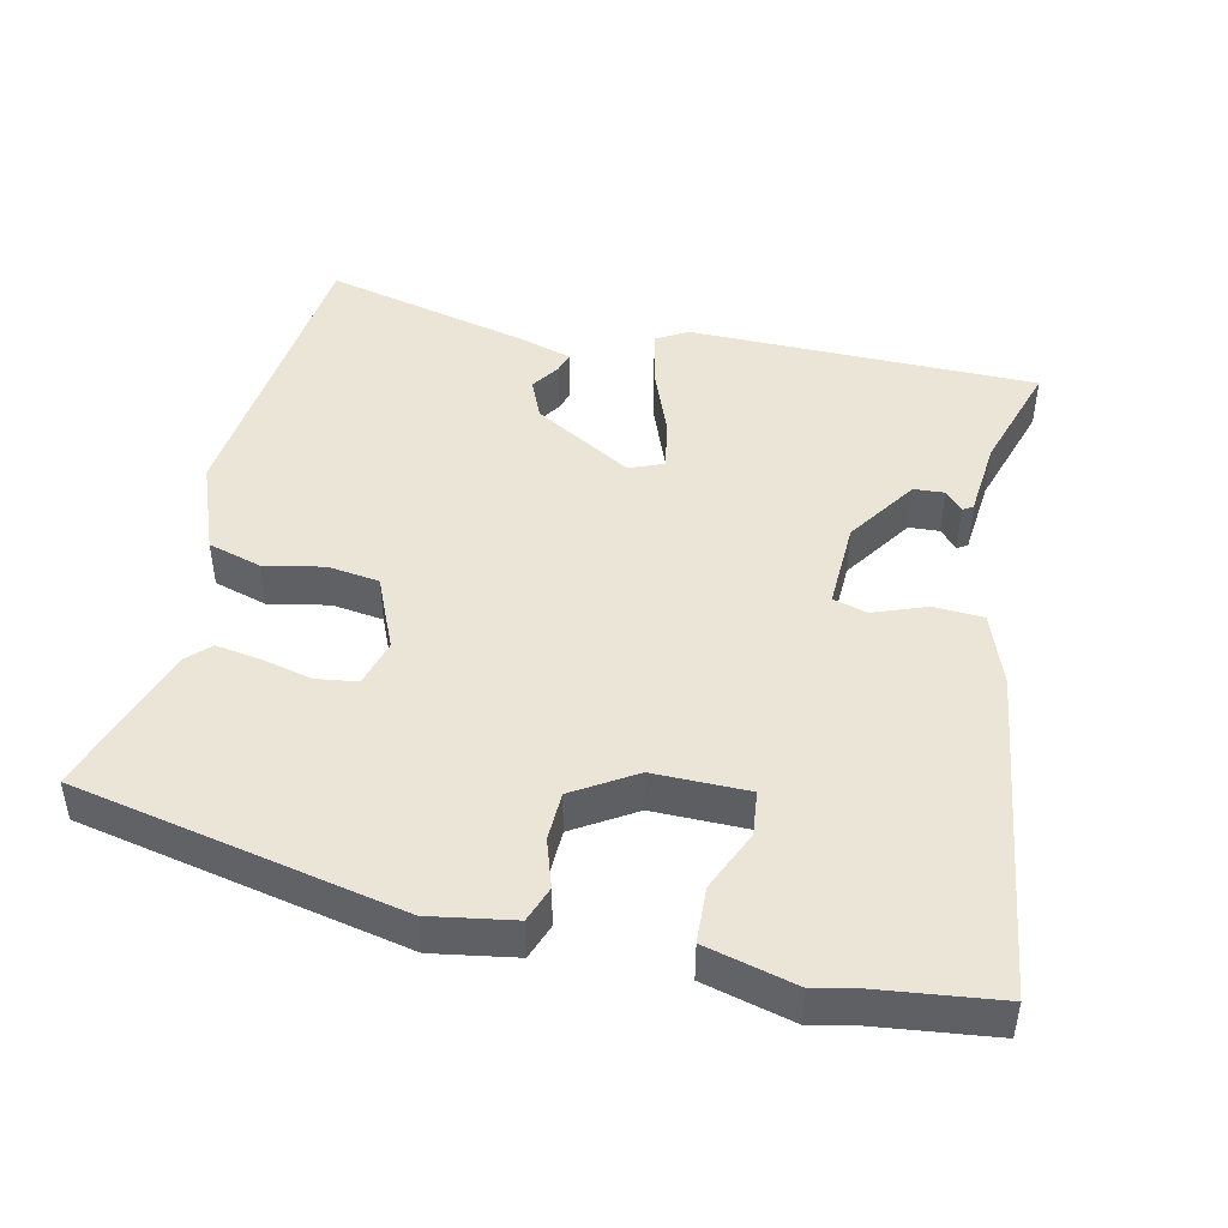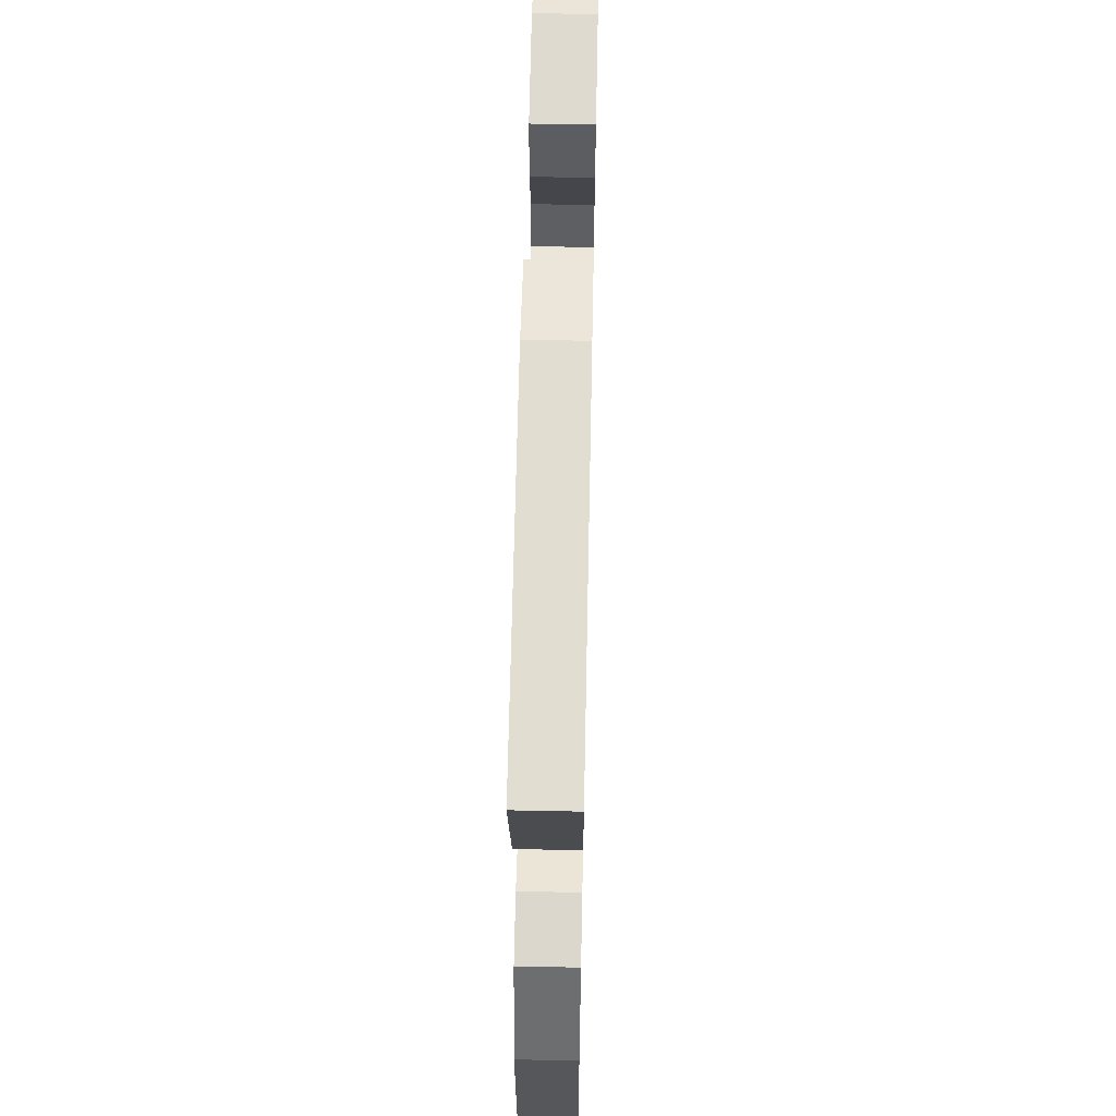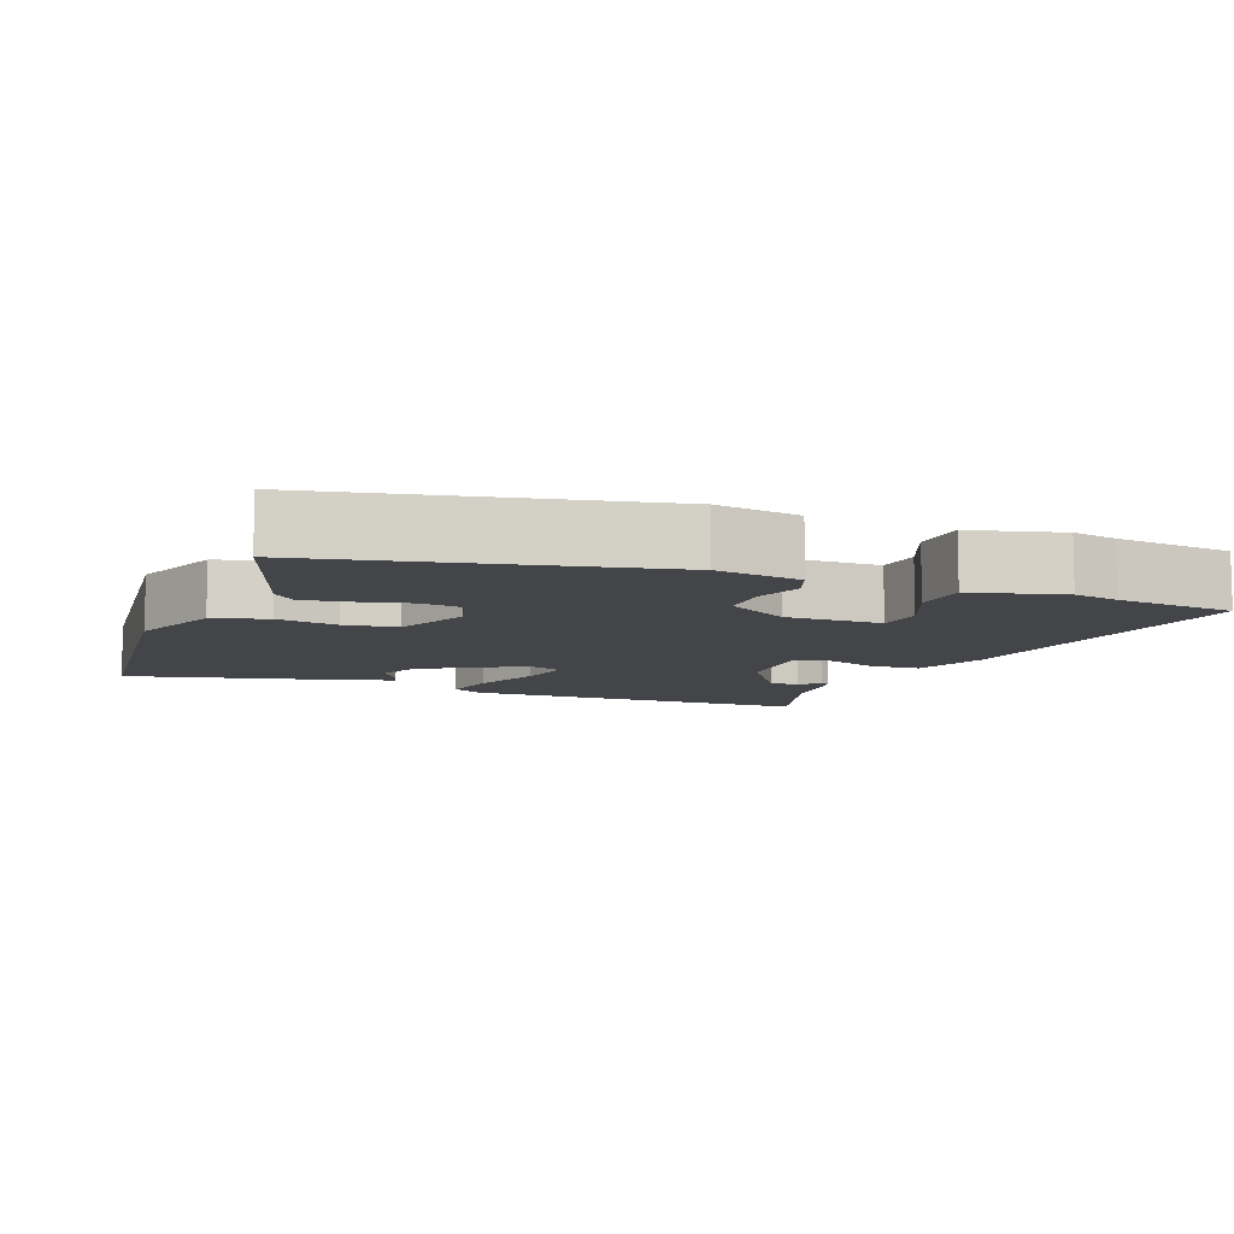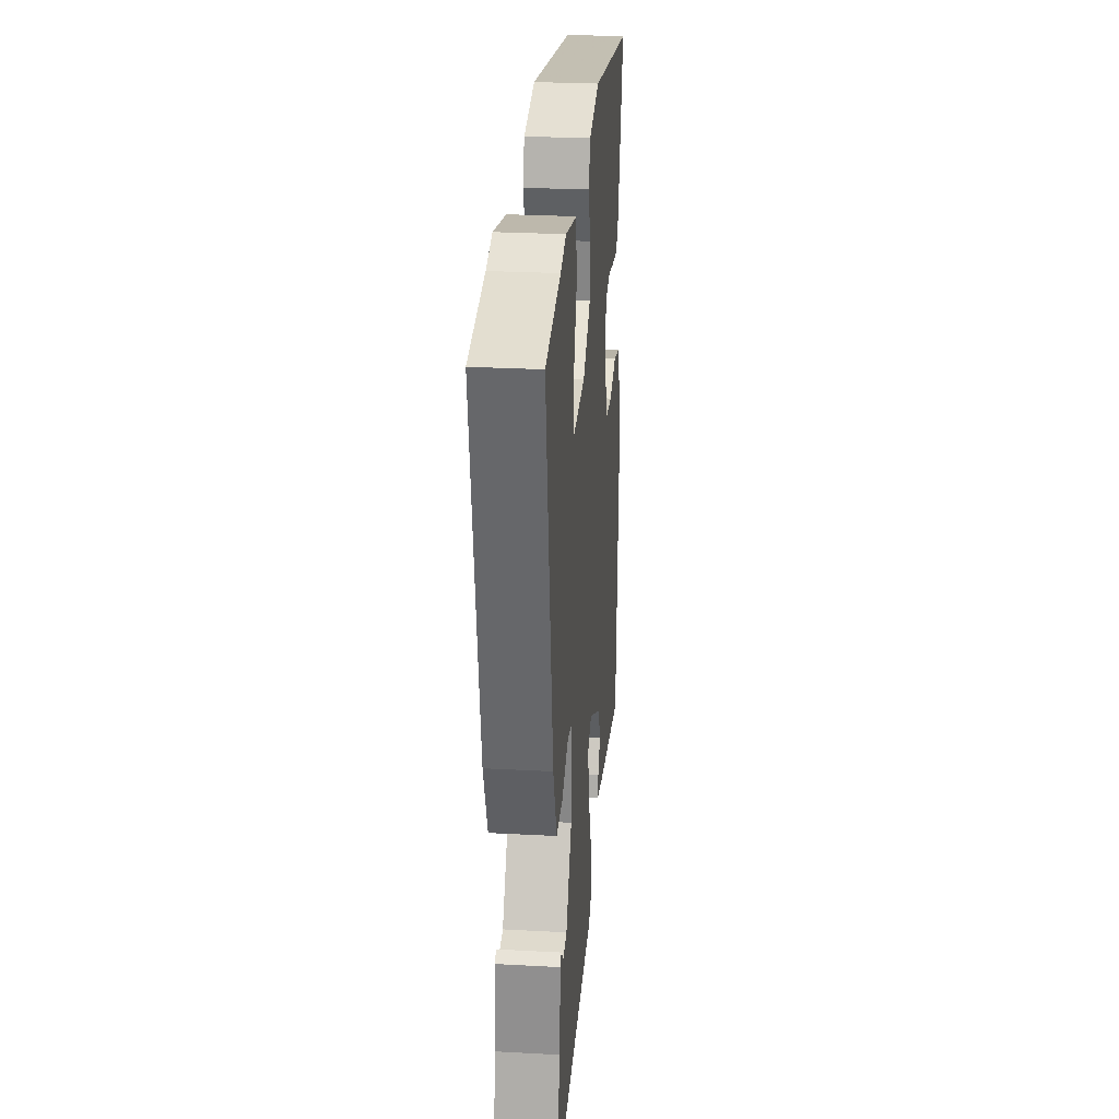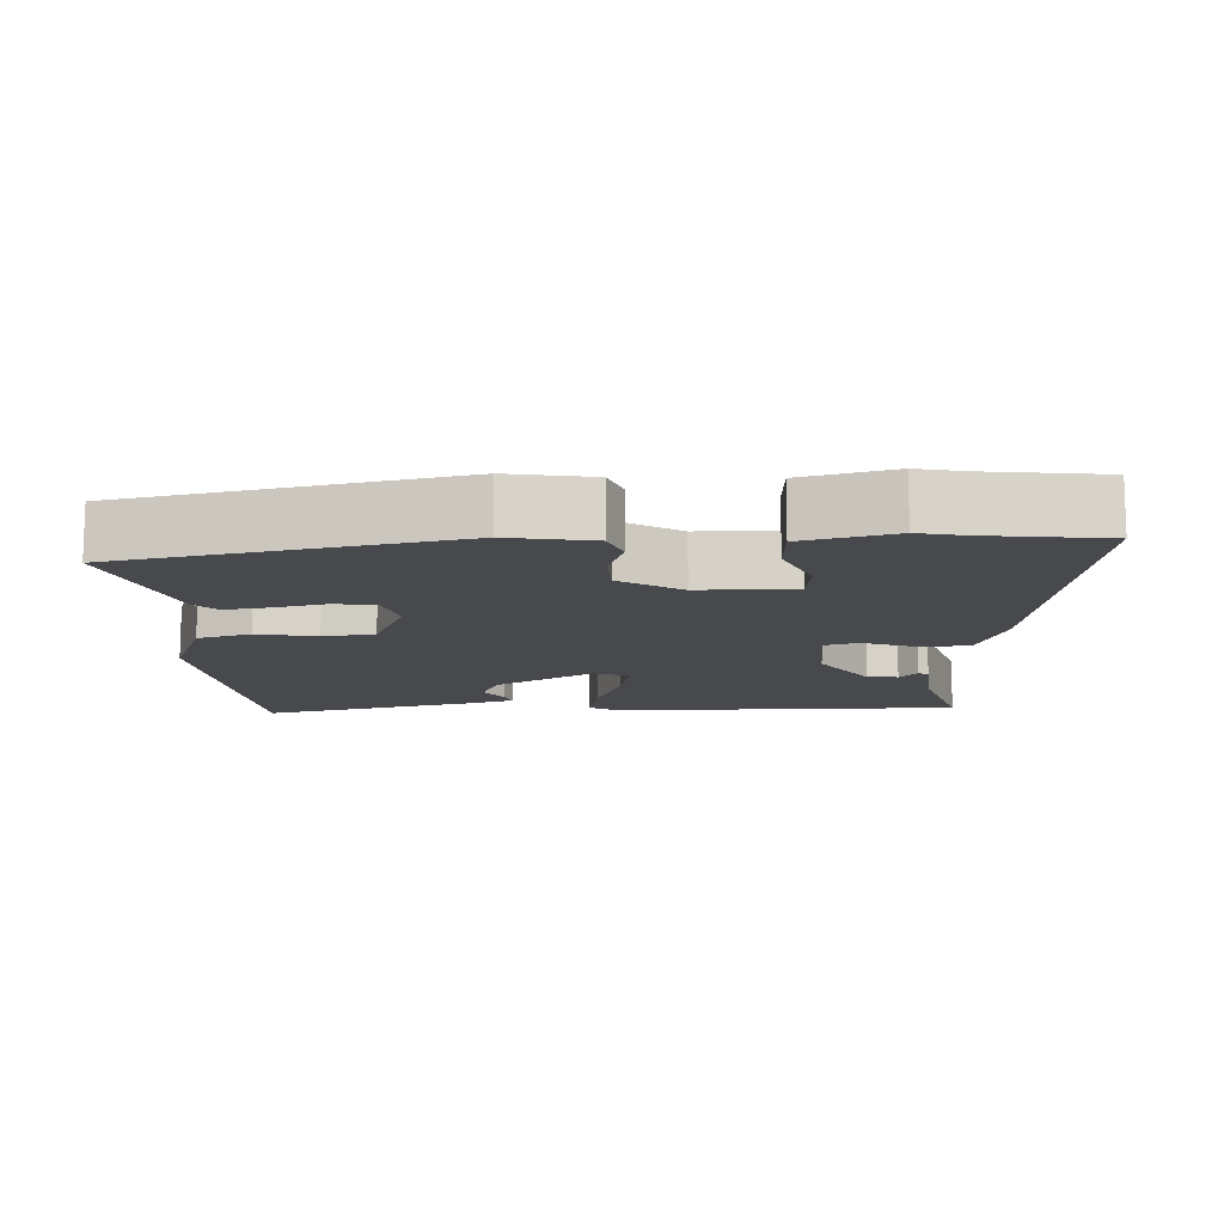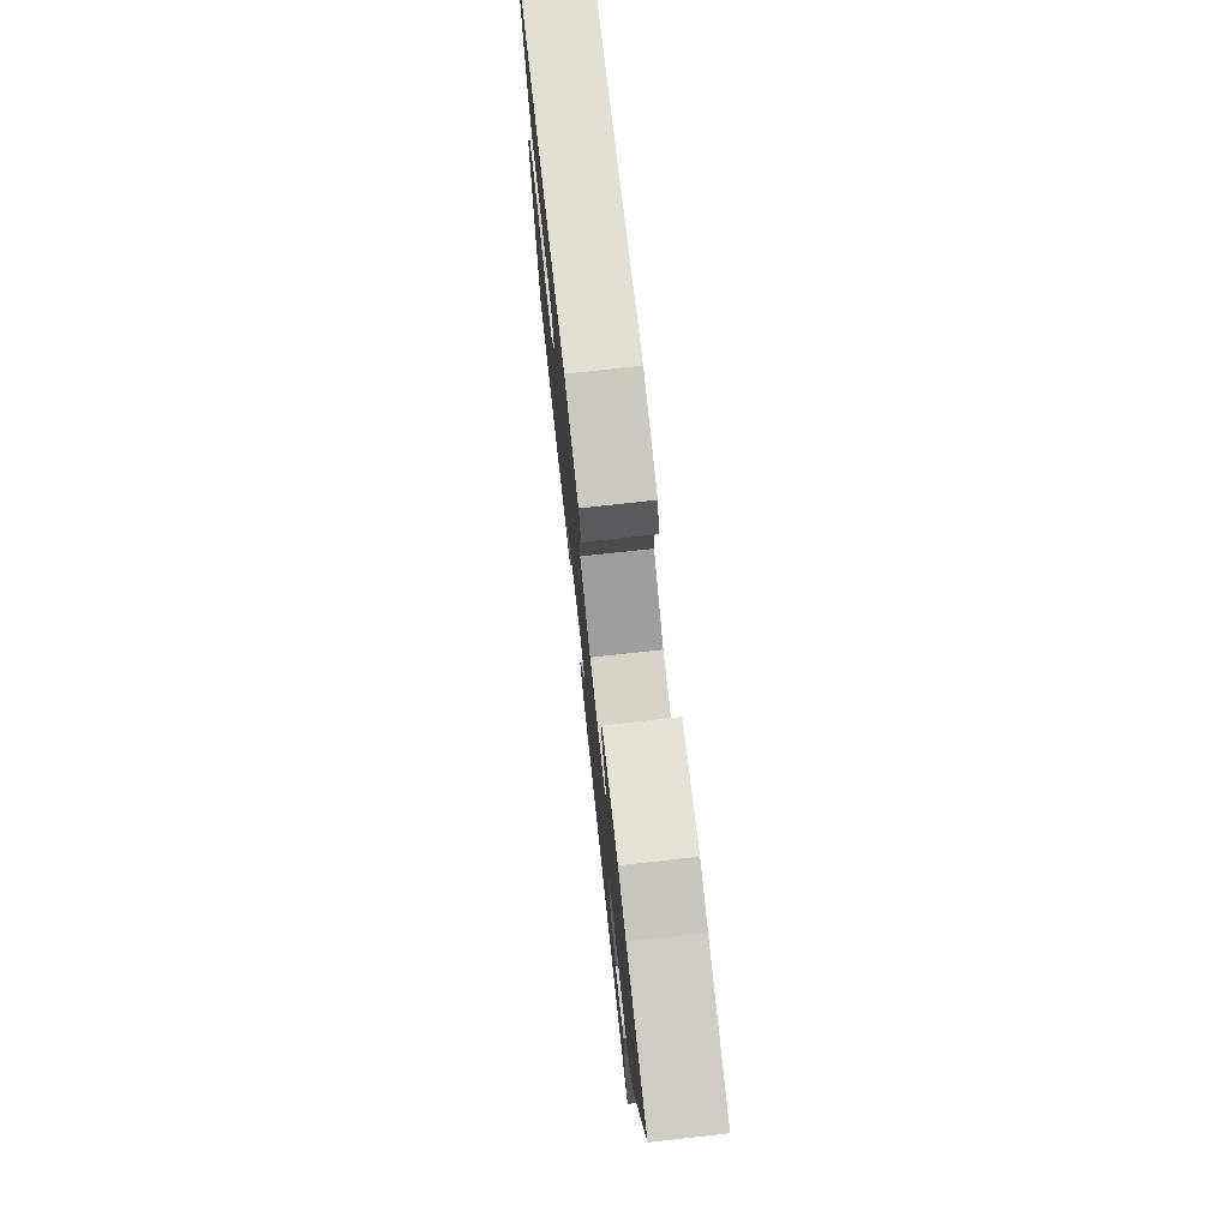
<metadata>
{"format":"obj","ext":"obj","renderer":"f3d","projection":"perspective","resolution":1024,"background":"white","views":[{"elev":45.9,"azim":14.3,"up":"+Y"},{"elev":58.2,"azim":-88.8,"up":"+Z"},{"elev":-8.9,"azim":-19.5,"up":"+Y"},{"elev":27.5,"azim":94.7,"up":"+Z"},{"elev":-12.2,"azim":4.0,"up":"+Y"},{"elev":76.0,"azim":83.8,"up":"+Z"}]}
</metadata>
<code>
v 0.5 0.07 -0.548
v 0.008 0.07 -0.537
v -0.036 0.07 -0.51
v -0.017 0.07 -0.431
v 0.023 0.07 -0.336
v 0.04 0.07 -0.261
v -0.008 0.07 -0.24
v -0.15 0.07 -0.317
v -0.176 0.07 -0.373
v -0.15 0.07 -0.414
v -0.142 0.07 -0.443
v -0.216 0.07 -0.463
v -0.512 0.07 -0.525
v -0.546 0.07 -0.094
v -0.493 0.07 0.034
v -0.417 0.07 0.054
v -0.333 0.07 0.035
v -0.26 0.07 0.043
v -0.212 0.07 0.146
v -0.229 0.07 0.213
v -0.286 0.07 0.223
v -0.359 0.07 0.208
v -0.423 0.07 0.2
v -0.453 0.07 0.232
v -0.519 0.07 0.451
v -0.054 0.07 0.534
v 0.063 0.07 0.511
v 0.08 0.07 0.46
v 0.056 0.07 0.393
v 0.056 0.07 0.324
v 0.141 0.07 0.268
v 0.275 0.07 0.265
v 0.284 0.07 0.328
v 0.249 0.07 0.416
v 0.255 0.07 0.494
v 0.383 0.07 0.523
v 0.446 0.07 0.508
v 0.613 0.07 0.483
v 0.534 0.07 0.019
v 0.494 0.07 -0.083
v 0.424 0.07 -0.085
v 0.35 0.07 -0.055
v 0.301 0.07 -0.067
v 0.302 0.07 -0.192
v 0.366 0.07 -0.293
v 0.409 0.07 -0.297
v 0.435 0.07 -0.27
v 0.449 0.07 -0.279
v 0.456 0.07 -0.39
v 0.5 0 -0.548
v 0.008 0 -0.537
v -0.036 0 -0.51
v -0.017 0 -0.431
v 0.023 0 -0.336
v 0.04 0 -0.261
v -0.008 0 -0.24
v -0.15 0 -0.317
v -0.176 0 -0.373
v -0.15 0 -0.414
v -0.142 0 -0.443
v -0.216 0 -0.463
v -0.512 0 -0.525
v -0.546 0 -0.094
v -0.493 0 0.034
v -0.417 0 0.054
v -0.333 0 0.035
v -0.26 0 0.043
v -0.212 0 0.146
v -0.229 0 0.213
v -0.286 0 0.223
v -0.359 0 0.208
v -0.423 0 0.2
v -0.453 0 0.232
v -0.519 0 0.451
v -0.054 0 0.534
v 0.063 0 0.511
v 0.08 0 0.46
v 0.056 0 0.393
v 0.056 0 0.324
v 0.141 0 0.268
v 0.275 0 0.265
v 0.284 0 0.328
v 0.249 0 0.416
v 0.255 0 0.494
v 0.383 0 0.523
v 0.446 0 0.508
v 0.613 0 0.483
v 0.534 0 0.019
v 0.494 0 -0.083
v 0.424 0 -0.085
v 0.35 0 -0.055
v 0.301 0 -0.067
v 0.302 0 -0.192
v 0.366 0 -0.293
v 0.409 0 -0.297
v 0.435 0 -0.27
v 0.449 0 -0.279
v 0.456 0 -0.39
f 46 47 48 49
f 3 4 5
f 2 3 5
f 1 2 5
f 49 1 5
f 46 49 5
f 45 46 5
f 44 45 5 6
f 43 44 6 7
f 40 41 42
f 39 40 42
f 38 39 42
f 37 38 42
f 37 42 43
f 35 36 37
f 34 35 37
f 33 34 37
f 32 33 37 43
f 43 7 8
f 32 43 8
f 31 32 8
f 27 28 29
f 26 27 29
f 25 26 29
f 24 25 29
f 23 24 29
f 22 23 29
f 21 22 29
f 20 21 29 30
f 19 20 30 31
f 15 16 17
f 14 15 17
f 13 14 17
f 12 13 17
f 12 17 18
f 9 10 11 12
f 9 12 18 19
f 19 31 8
f 8 9 19
f 98 97 96 95
f 54 53 52
f 54 52 51
f 54 51 50
f 54 50 98
f 54 98 95
f 54 95 94
f 55 54 94 93
f 56 55 93 92
f 91 90 89
f 91 89 88
f 91 88 87
f 91 87 86
f 92 91 86
f 86 85 84
f 86 84 83
f 86 83 82
f 92 86 82 81
f 57 56 92
f 57 92 81
f 57 81 80
f 78 77 76
f 78 76 75
f 78 75 74
f 78 74 73
f 78 73 72
f 78 72 71
f 78 71 70
f 79 78 70 69
f 80 79 69 68
f 66 65 64
f 66 64 63
f 66 63 62
f 66 62 61
f 67 66 61
f 61 60 59 58
f 68 67 61 58
f 57 80 68
f 68 58 57
f 1 50 51 2
f 2 51 52 3
f 3 52 53 4
f 4 53 54 5
f 5 54 55 6
f 6 55 56 7
f 7 56 57 8
f 8 57 58 9
f 9 58 59 10
f 10 59 60 11
f 11 60 61 12
f 12 61 62 13
f 13 62 63 14
f 14 63 64 15
f 15 64 65 16
f 16 65 66 17
f 17 66 67 18
f 18 67 68 19
f 19 68 69 20
f 20 69 70 21
f 21 70 71 22
f 22 71 72 23
f 23 72 73 24
f 24 73 74 25
f 25 74 75 26
f 26 75 76 27
f 27 76 77 28
f 28 77 78 29
f 29 78 79 30
f 30 79 80 31
f 31 80 81 32
f 32 81 82 33
f 33 82 83 34
f 34 83 84 35
f 35 84 85 36
f 36 85 86 37
f 37 86 87 38
f 38 87 88 39
f 39 88 89 40
f 40 89 90 41
f 41 90 91 42
f 42 91 92 43
f 43 92 93 44
f 44 93 94 45
f 45 94 95 46
f 46 95 96 47
f 47 96 97 48
f 48 97 98 49
f 49 98 50 1

</code>
